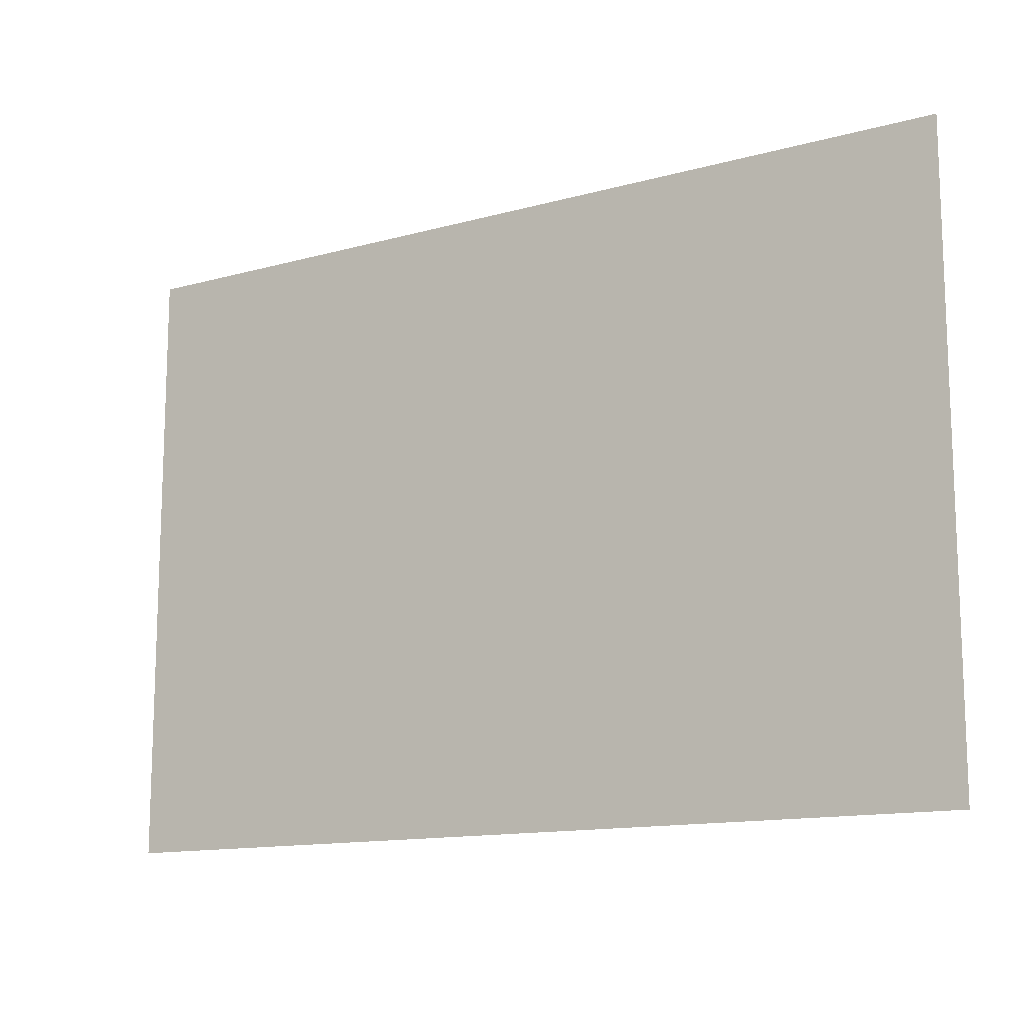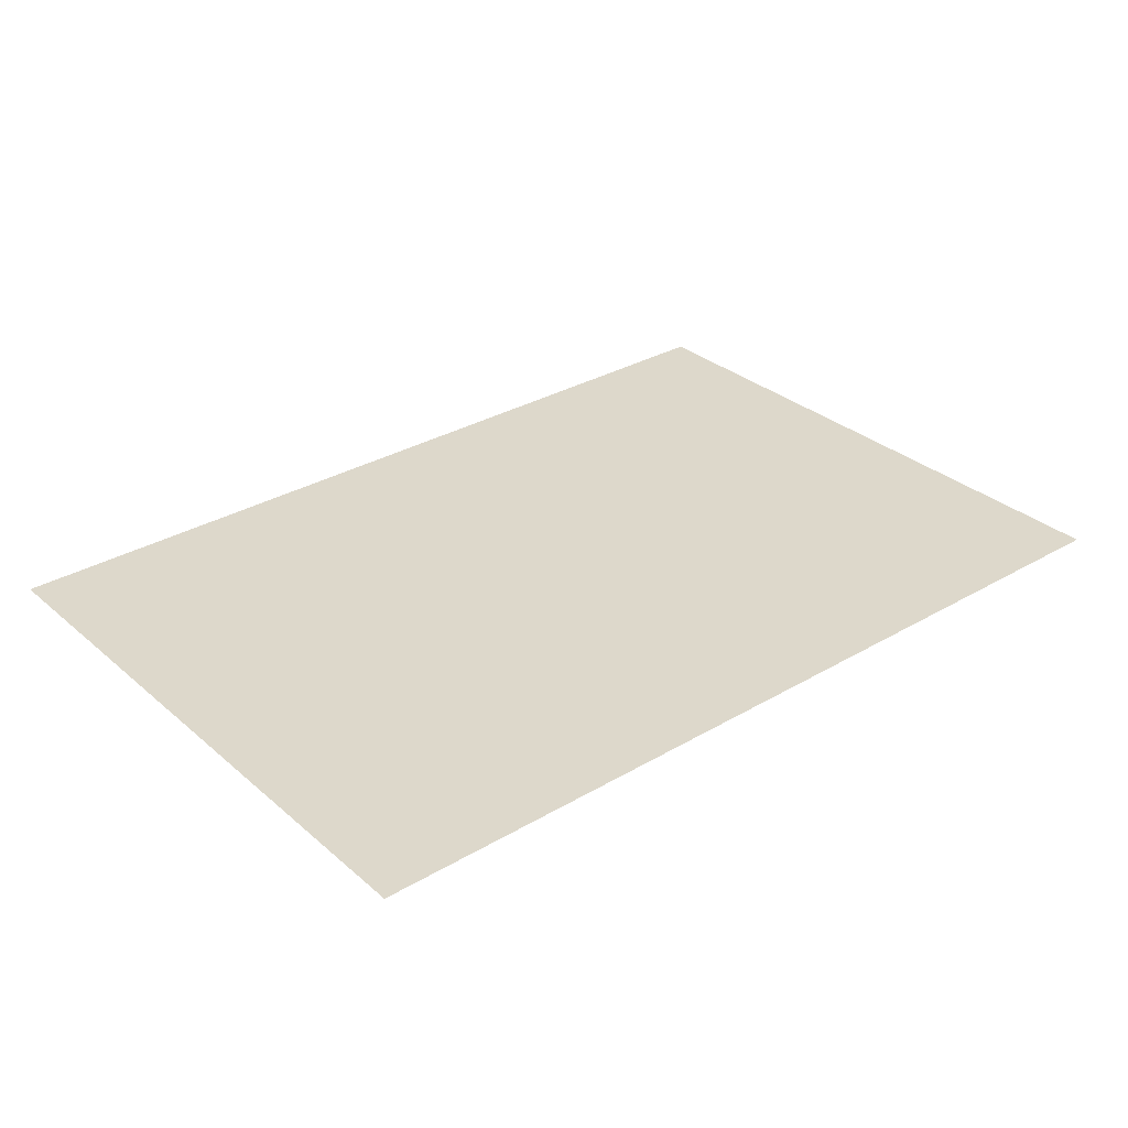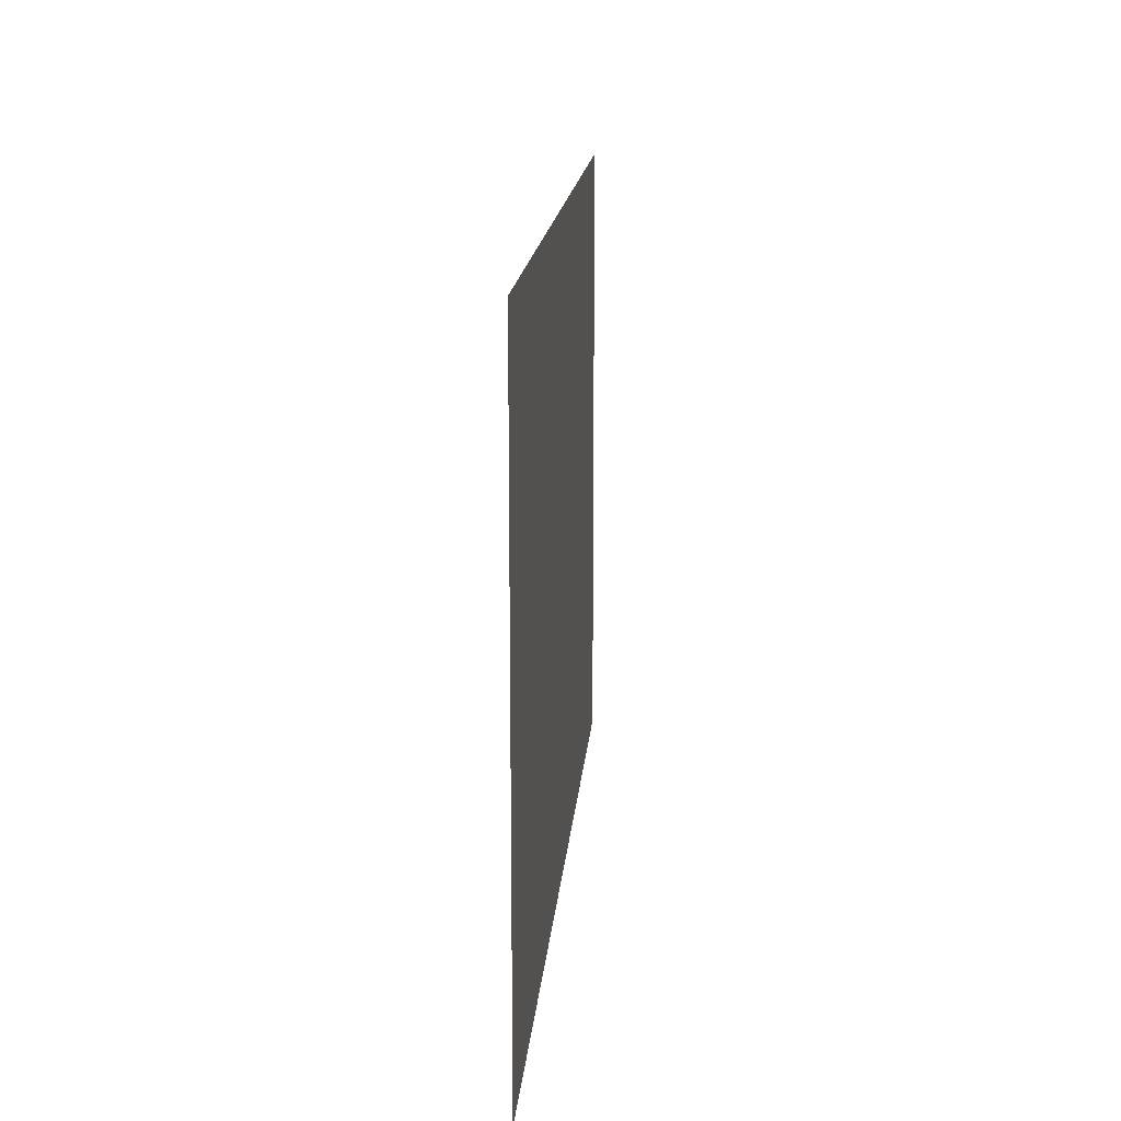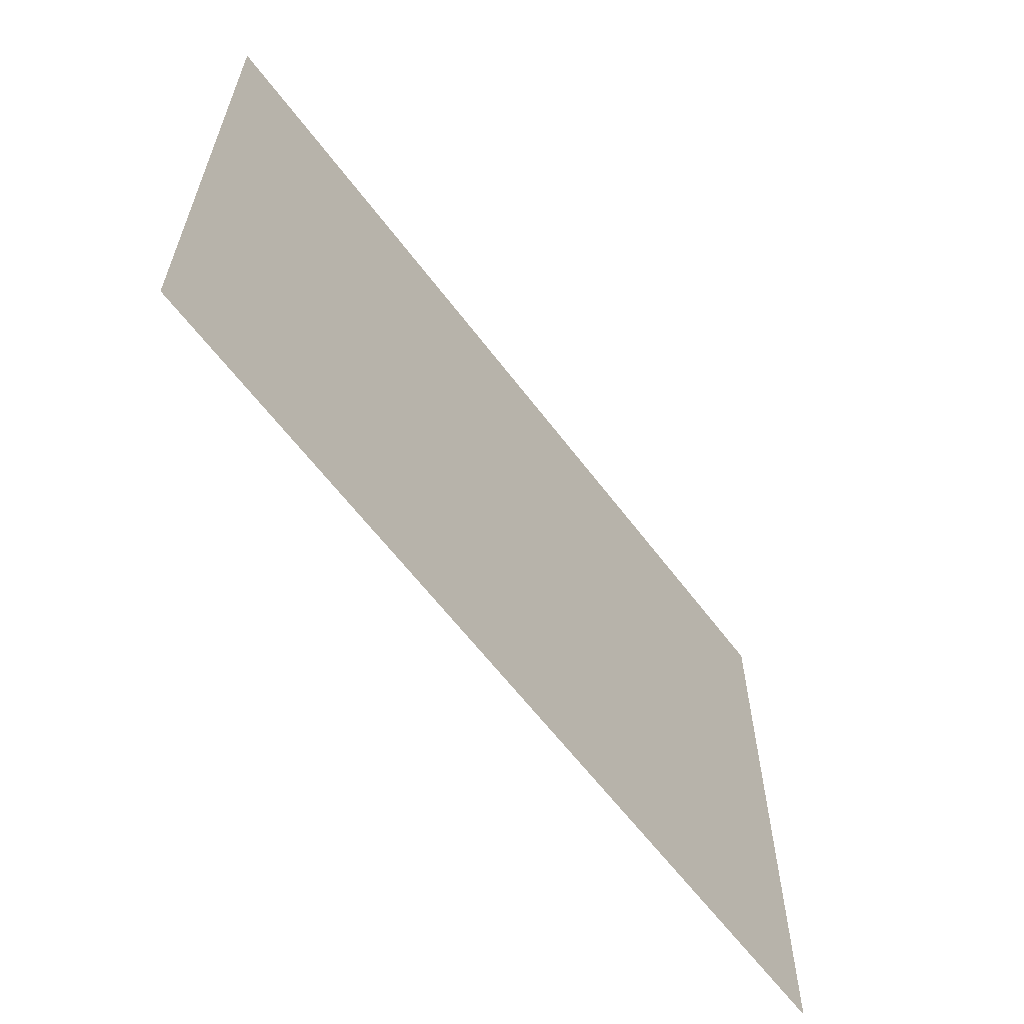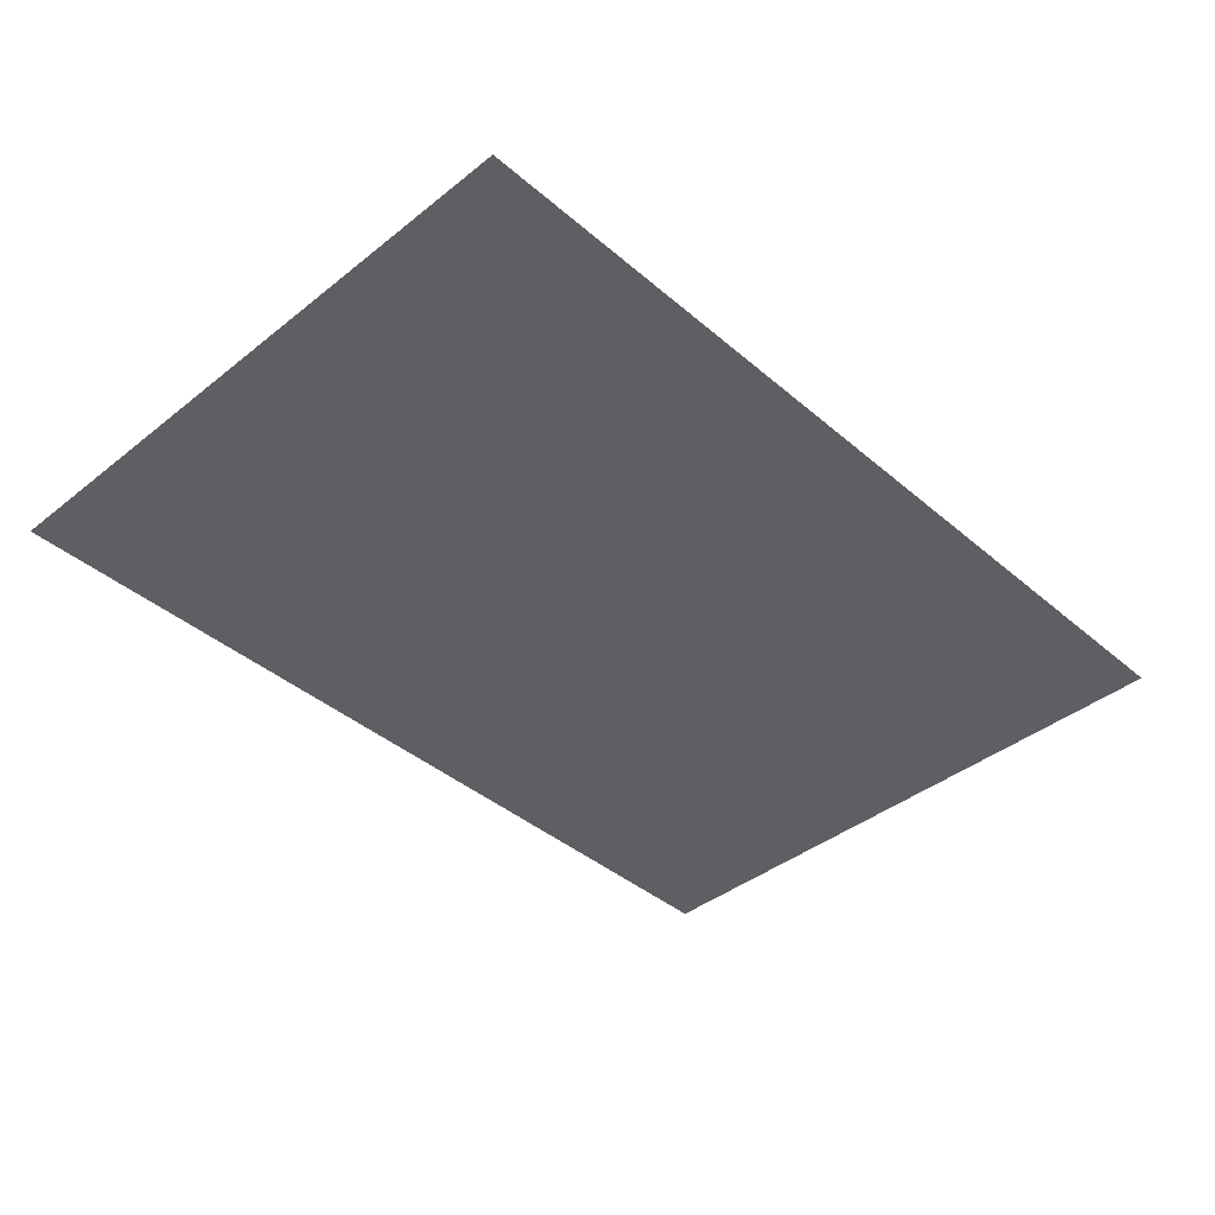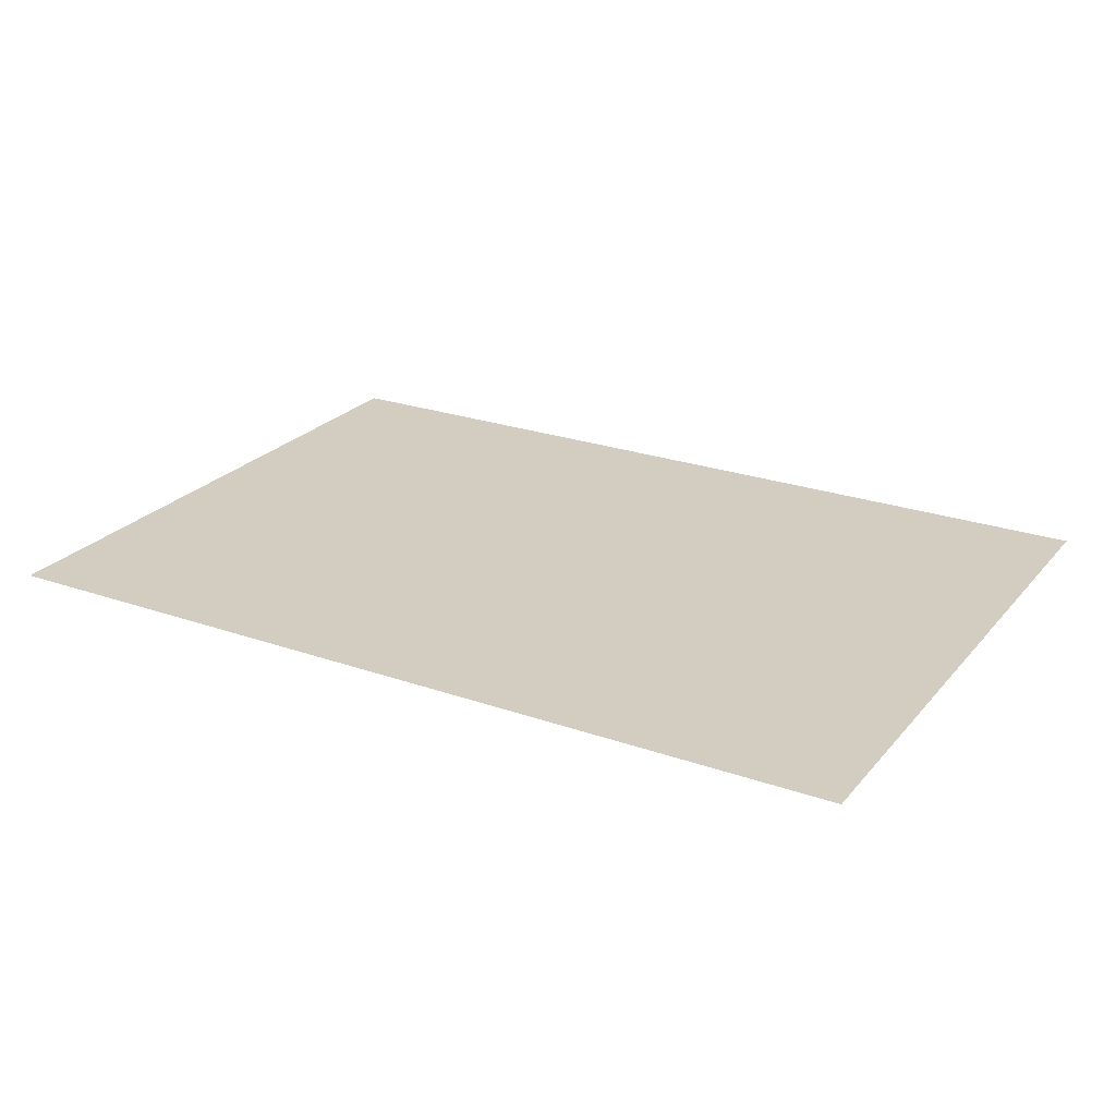
<metadata>
{"format":"obj","ext":"obj","renderer":"f3d","projection":"perspective","resolution":1024,"background":"white","views":[{"elev":-13.2,"azim":32.3,"up":"+Z"},{"elev":31.4,"azim":140.2,"up":"+Y"},{"elev":15.7,"azim":94.5,"up":"+Z"},{"elev":-61.6,"azim":126.8,"up":"+Z"},{"elev":-40.9,"azim":-46.0,"up":"+Y"},{"elev":24.4,"azim":30.0,"up":"+Y"}]}
</metadata>
<code>
o mesh18/mesh18-geometry#mesh18-geometry
v 0.4215 -0.08071 -0.2342
v -0.4315 -0.08071 0.354
v -0.4315 -0.08071 -0.2342
v 0.4215 -0.08071 0.354
f 1 2 3
f 2 1 4
f 3 2 1
f 4 1 2

</code>
